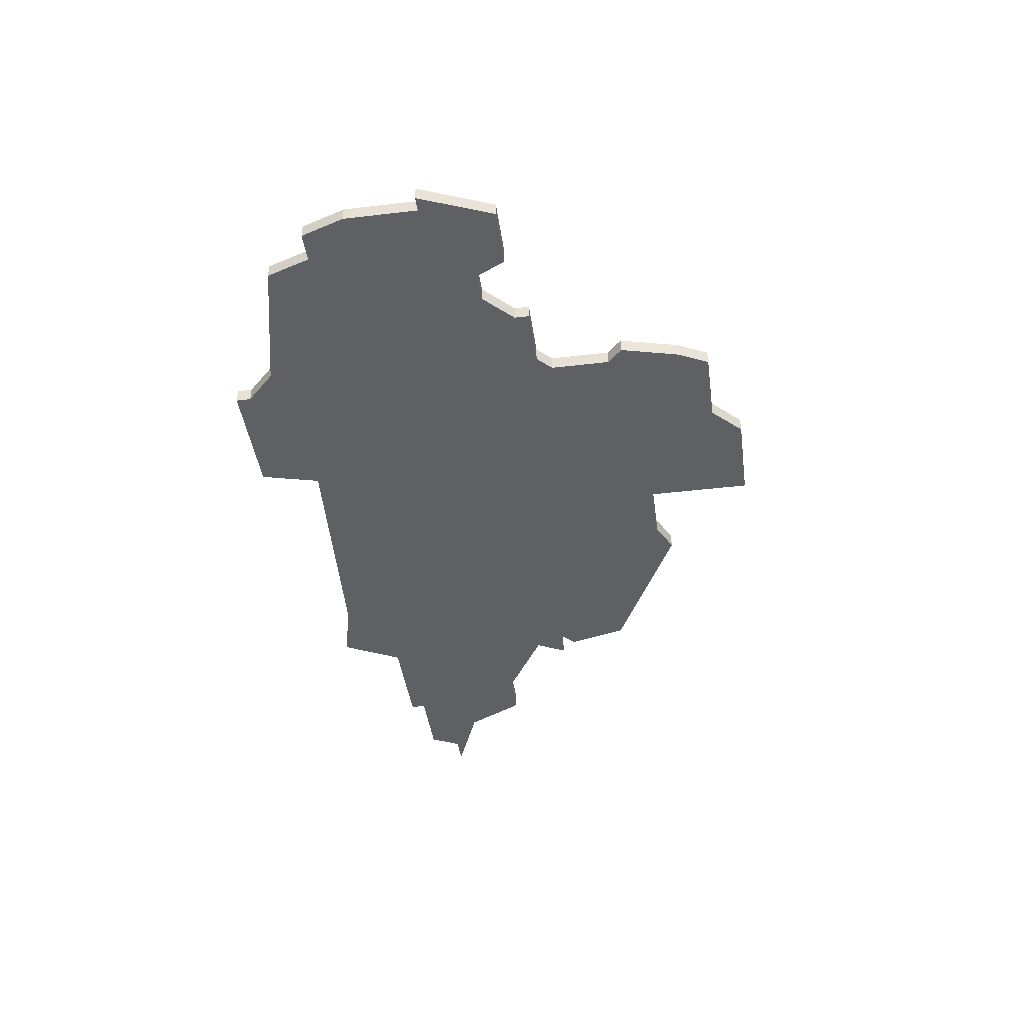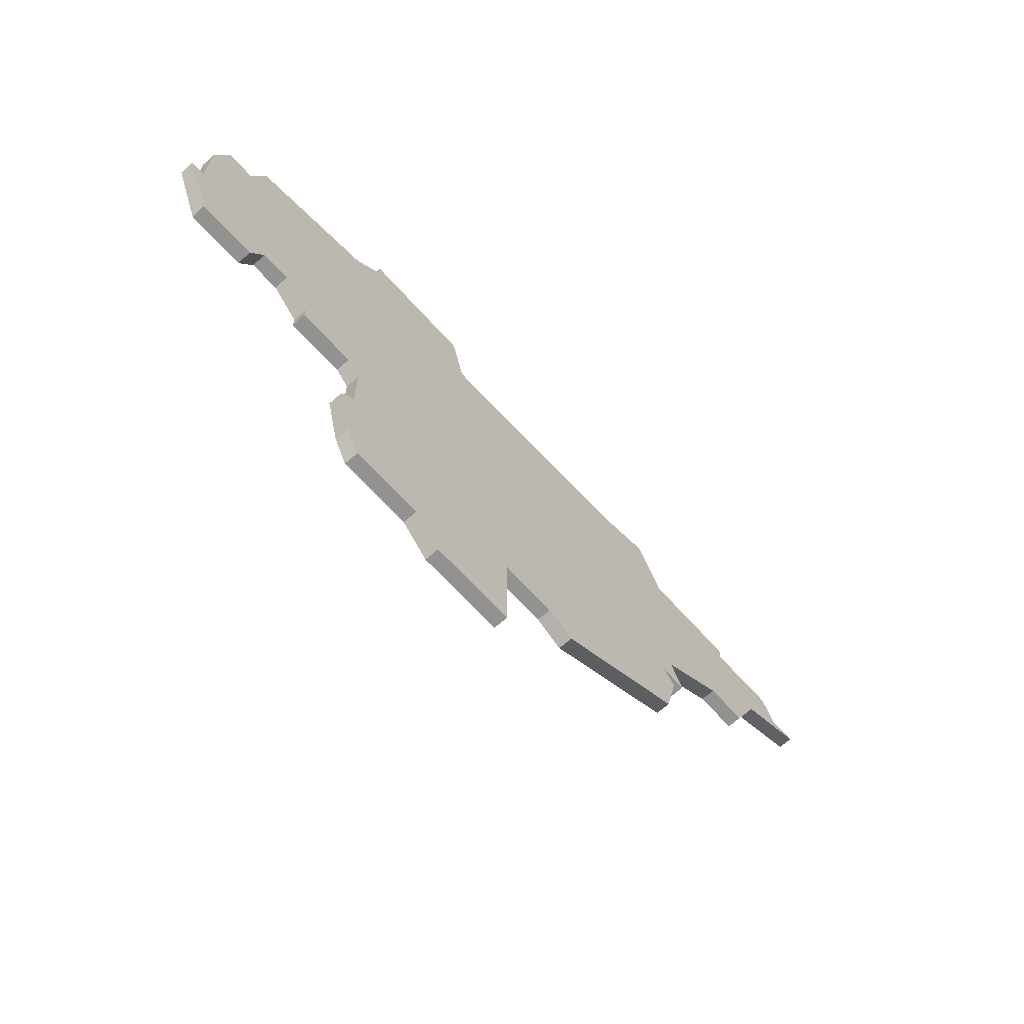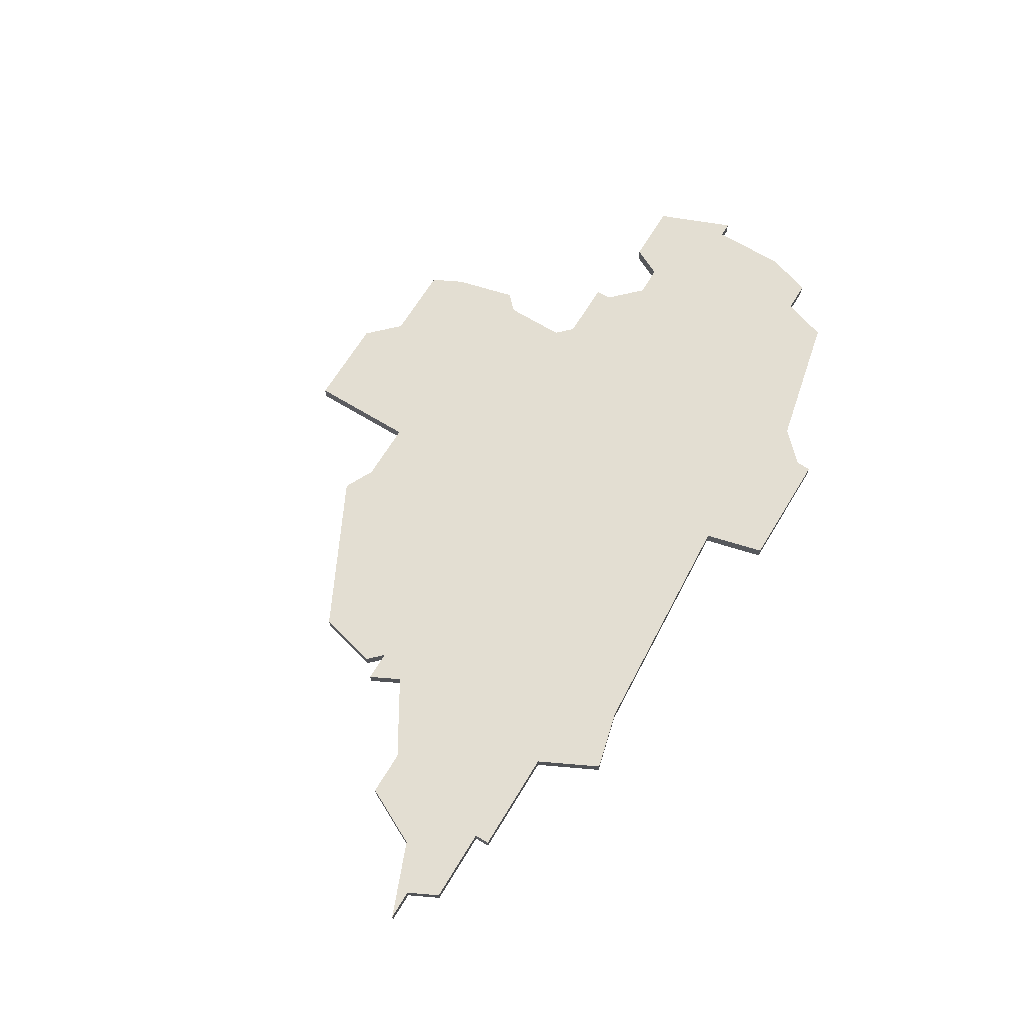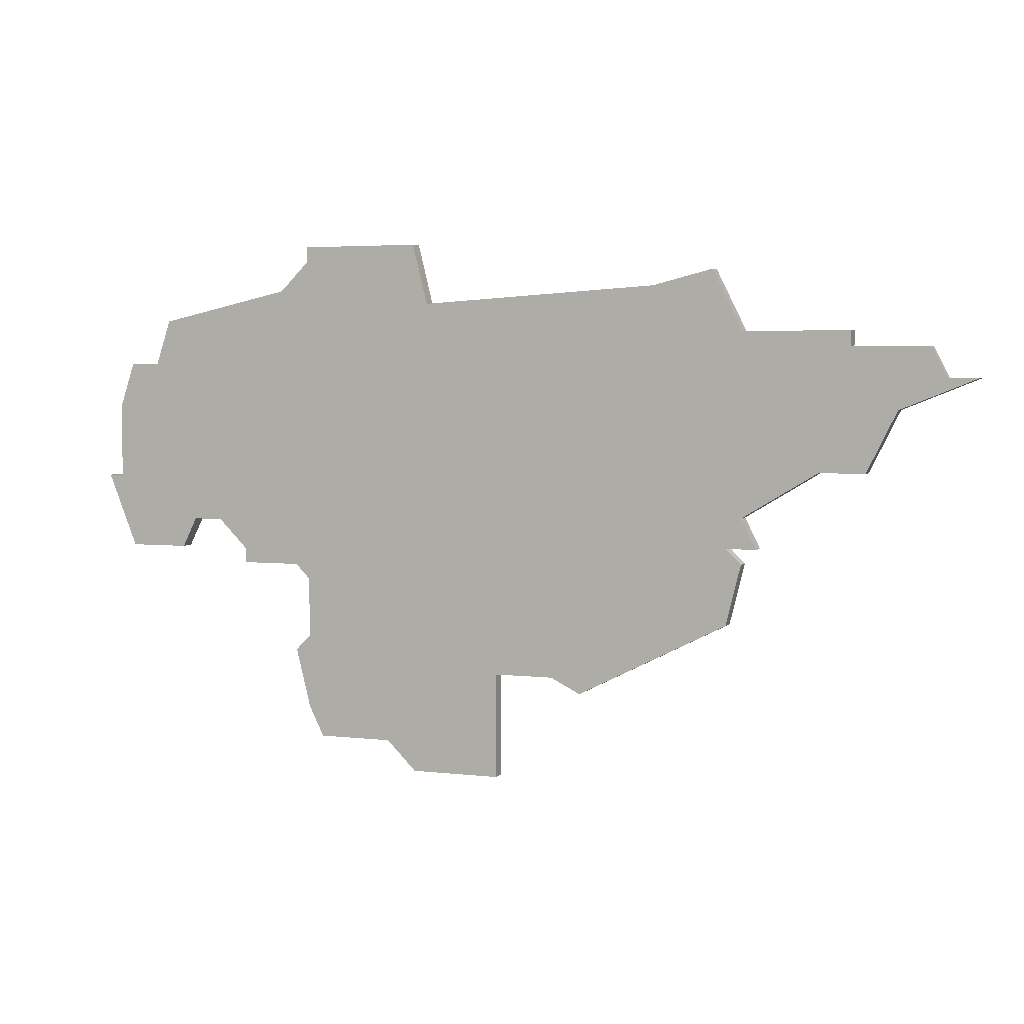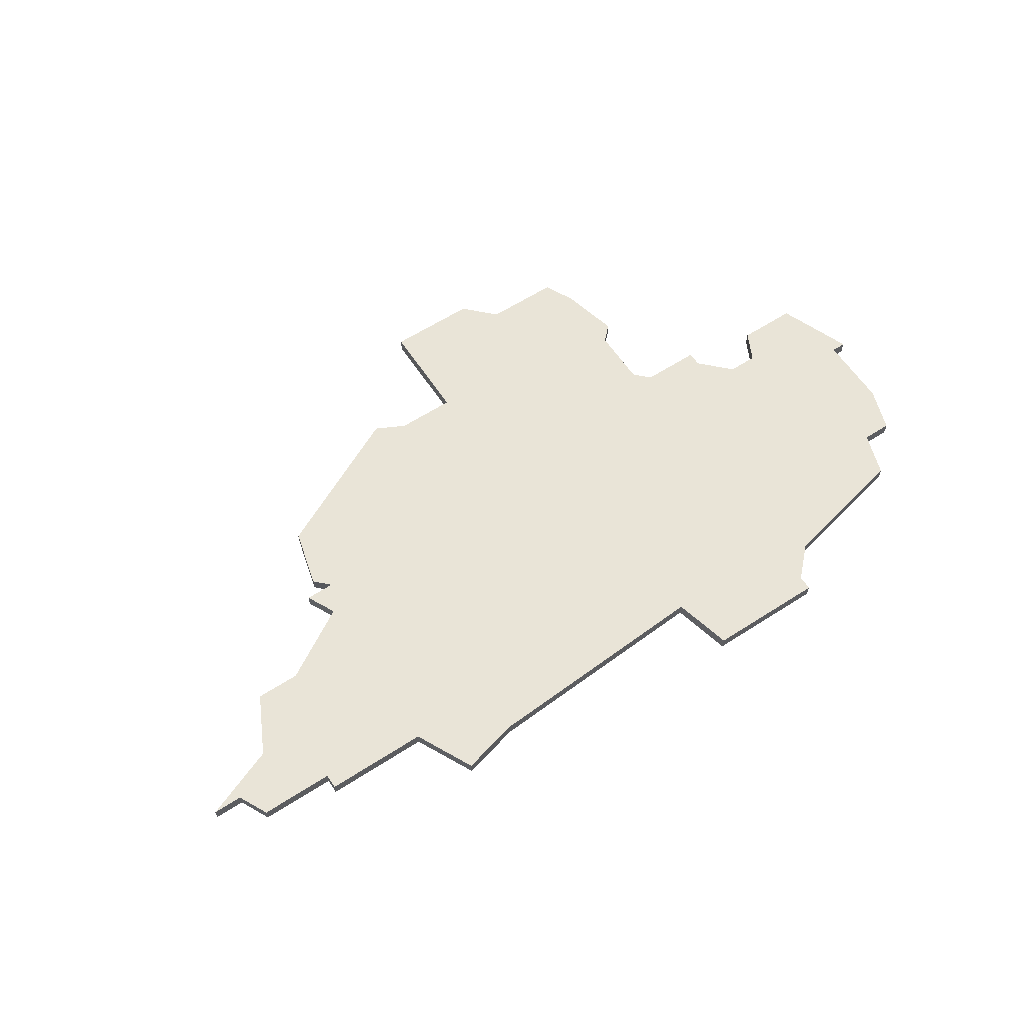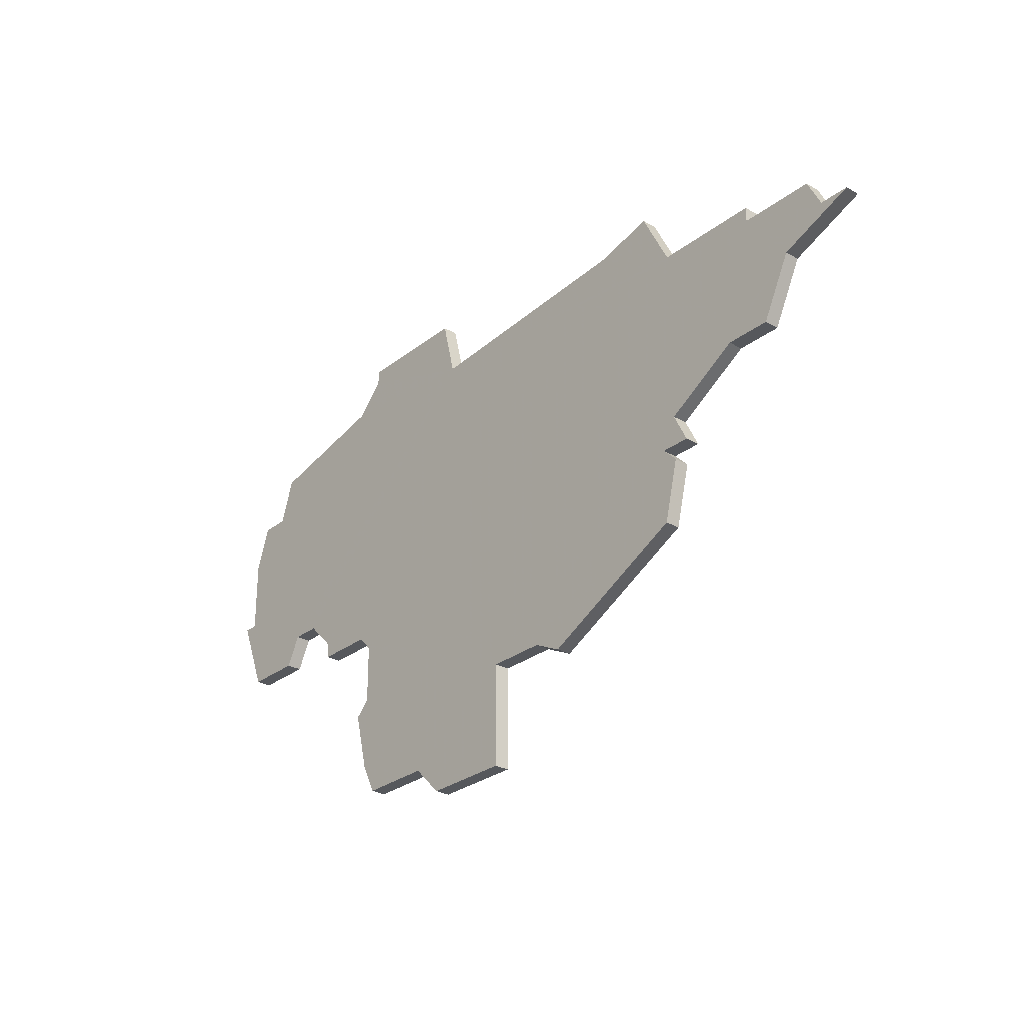
<metadata>
{"format":"obj","ext":"obj","renderer":"f3d","projection":"perspective","resolution":1024,"background":"white","views":[{"elev":-43.0,"azim":-82.0,"up":"+Z"},{"elev":-66.3,"azim":-48.1,"up":"+Y"},{"elev":67.7,"azim":121.4,"up":"+Z"},{"elev":3.8,"azim":21.3,"up":"+Y"},{"elev":61.0,"azim":146.7,"up":"+Z"},{"elev":-28.2,"azim":49.4,"up":"+Y"}]}
</metadata>
<code>
v 3880 -757 0
v 3880 -758 0
v 3878 -760 0
v 3869 -762 0
v 3868 -765 0
v 3866 -765 0
v 3865 -768 0
v 3865 -773 0
v 3864 -773 0
v 3866 -778 0
v 3870 -778 0
v 3871 -776 0
v 3873 -776 0
v 3875 -778 0
v 3875 -779 0
v 3879 -779 0
v 3880 -780 0
v 3880 -784 0
v 3879 -785 0
v 3880 -789 0
v 3881 -791 0
v 3886 -791 0
v 3888 -793 0
v 3894 -793 0
v 3894 -786 0
v 3898 -786 0
v 3900 -787 0
v 3910 -782 0
v 3911 -778 0
v 3910 -777 0
v 3912 -777 0
v 3911 -775 0
v 3916 -772 0
v 3919 -772 0
v 3921 -768 0
v 3926 -766 0
v 3924 -766 0
v 3923 -764 0
v 3918 -764 0
v 3918 -763 0
v 3911 -763 0
v 3909 -759 0
v 3905 -760 0
v 3889 -761 0
v 3888 -757 0
v 3880 -757 1
v 3880 -758 1
v 3878 -760 1
v 3869 -762 1
v 3868 -765 1
v 3866 -765 1
v 3865 -768 1
v 3865 -773 1
v 3864 -773 1
v 3866 -778 1
v 3870 -778 1
v 3871 -776 1
v 3873 -776 1
v 3875 -778 1
v 3875 -779 1
v 3879 -779 1
v 3880 -780 1
v 3880 -784 1
v 3879 -785 1
v 3880 -789 1
v 3881 -791 1
v 3886 -791 1
v 3888 -793 1
v 3894 -793 1
v 3894 -786 1
v 3898 -786 1
v 3900 -787 1
v 3910 -782 1
v 3911 -778 1
v 3910 -777 1
v 3912 -777 1
v 3911 -775 1
v 3916 -772 1
v 3919 -772 1
v 3921 -768 1
v 3926 -766 1
v 3924 -766 1
v 3923 -764 1
v 3918 -764 1
v 3918 -763 1
v 3911 -763 1
v 3909 -759 1
v 3905 -760 1
v 3889 -761 1
v 3888 -757 1
f 2 1 45
f 5 4 3
f 7 6 5
f 10 9 8
f 12 11 10
f 16 15 14
f 20 19 18
f 22 21 20
f 24 23 22
f 28 27 26
f 30 29 28
f 32 31 30
f 35 34 33
f 37 36 35
f 39 38 37
f 41 40 39
f 43 42 41
f 2 45 44
f 7 5 3
f 10 8 7
f 16 14 13
f 22 20 18
f 25 24 22
f 28 26 25
f 35 33 32
f 39 37 35
f 44 43 41
f 3 2 44
f 10 7 3
f 22 18 17
f 30 28 25
f 39 35 32
f 44 41 39
f 10 3 44
f 25 22 17
f 32 30 25
f 44 39 32
f 12 10 44
f 25 17 16
f 44 32 25
f 13 12 44
f 25 16 13
f 13 44 25
f 90 46 47
f 48 49 50
f 50 51 52
f 53 54 55
f 55 56 57
f 59 60 61
f 63 64 65
f 65 66 67
f 67 68 69
f 71 72 73
f 73 74 75
f 75 76 77
f 78 79 80
f 80 81 82
f 82 83 84
f 84 85 86
f 86 87 88
f 89 90 47
f 48 50 52
f 52 53 55
f 58 59 61
f 63 65 67
f 67 69 70
f 70 71 73
f 77 78 80
f 80 82 84
f 86 88 89
f 89 47 48
f 48 52 55
f 62 63 67
f 70 73 75
f 77 80 84
f 84 86 89
f 89 48 55
f 62 67 70
f 70 75 77
f 77 84 89
f 89 55 57
f 61 62 70
f 70 77 89
f 89 57 58
f 58 61 70
f 70 89 58
f 47 46 2
f 2 46 1
f 48 47 3
f 3 47 2
f 49 48 4
f 4 48 3
f 50 49 5
f 5 49 4
f 51 50 6
f 6 50 5
f 52 51 7
f 7 51 6
f 53 52 8
f 8 52 7
f 54 53 9
f 9 53 8
f 55 54 10
f 10 54 9
f 56 55 11
f 11 55 10
f 57 56 12
f 12 56 11
f 58 57 13
f 13 57 12
f 59 58 14
f 14 58 13
f 60 59 15
f 15 59 14
f 61 60 16
f 16 60 15
f 62 61 17
f 17 61 16
f 63 62 18
f 18 62 17
f 64 63 19
f 19 63 18
f 65 64 20
f 20 64 19
f 66 65 21
f 21 65 20
f 67 66 22
f 22 66 21
f 68 67 23
f 23 67 22
f 69 68 24
f 24 68 23
f 70 69 25
f 25 69 24
f 71 70 26
f 26 70 25
f 72 71 27
f 27 71 26
f 73 72 28
f 28 72 27
f 74 73 29
f 29 73 28
f 75 74 30
f 30 74 29
f 76 75 31
f 31 75 30
f 77 76 32
f 32 76 31
f 78 77 33
f 33 77 32
f 79 78 34
f 34 78 33
f 80 79 35
f 35 79 34
f 81 80 36
f 36 80 35
f 82 81 37
f 37 81 36
f 83 82 38
f 38 82 37
f 84 83 39
f 39 83 38
f 85 84 40
f 40 84 39
f 86 85 41
f 41 85 40
f 87 86 42
f 42 86 41
f 88 87 43
f 43 87 42
f 89 88 44
f 44 88 43
f 46 90 1
f 1 90 45
f 90 89 45
f 45 89 44

</code>
